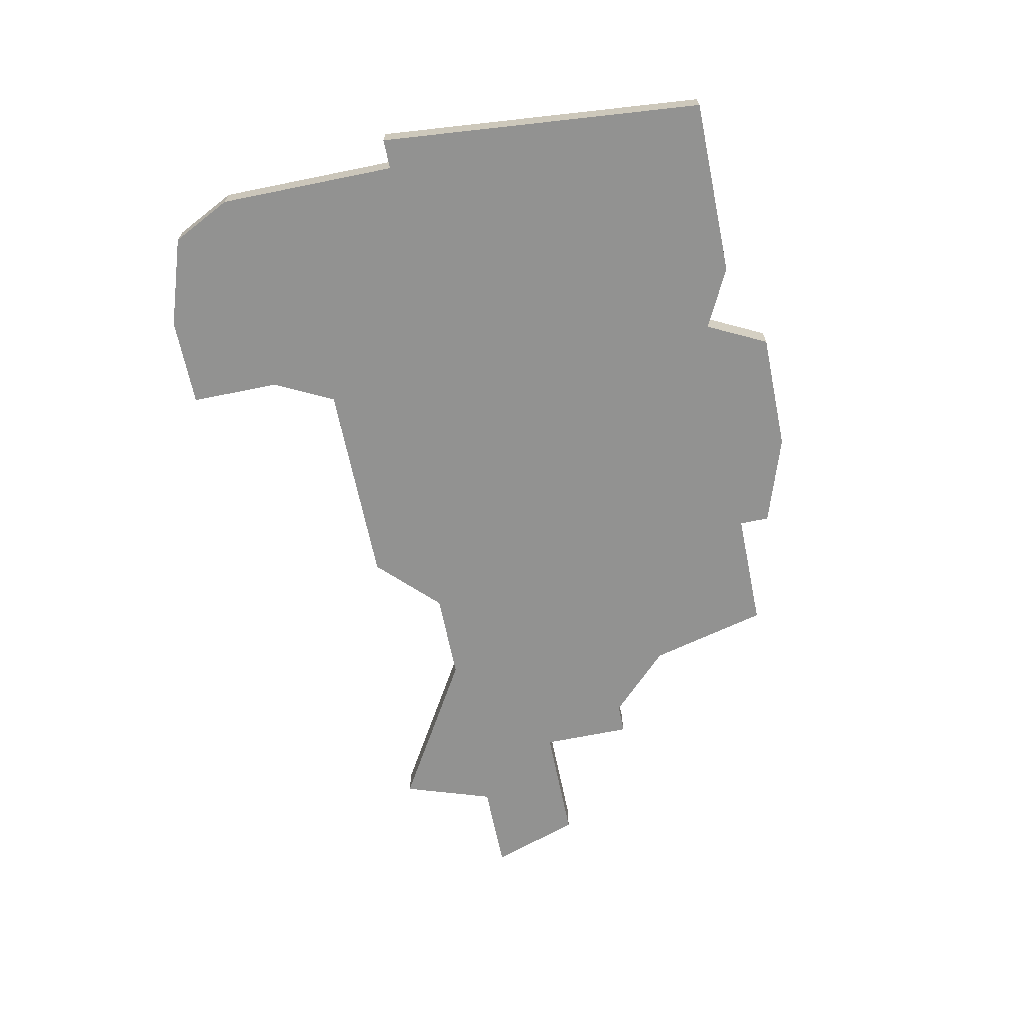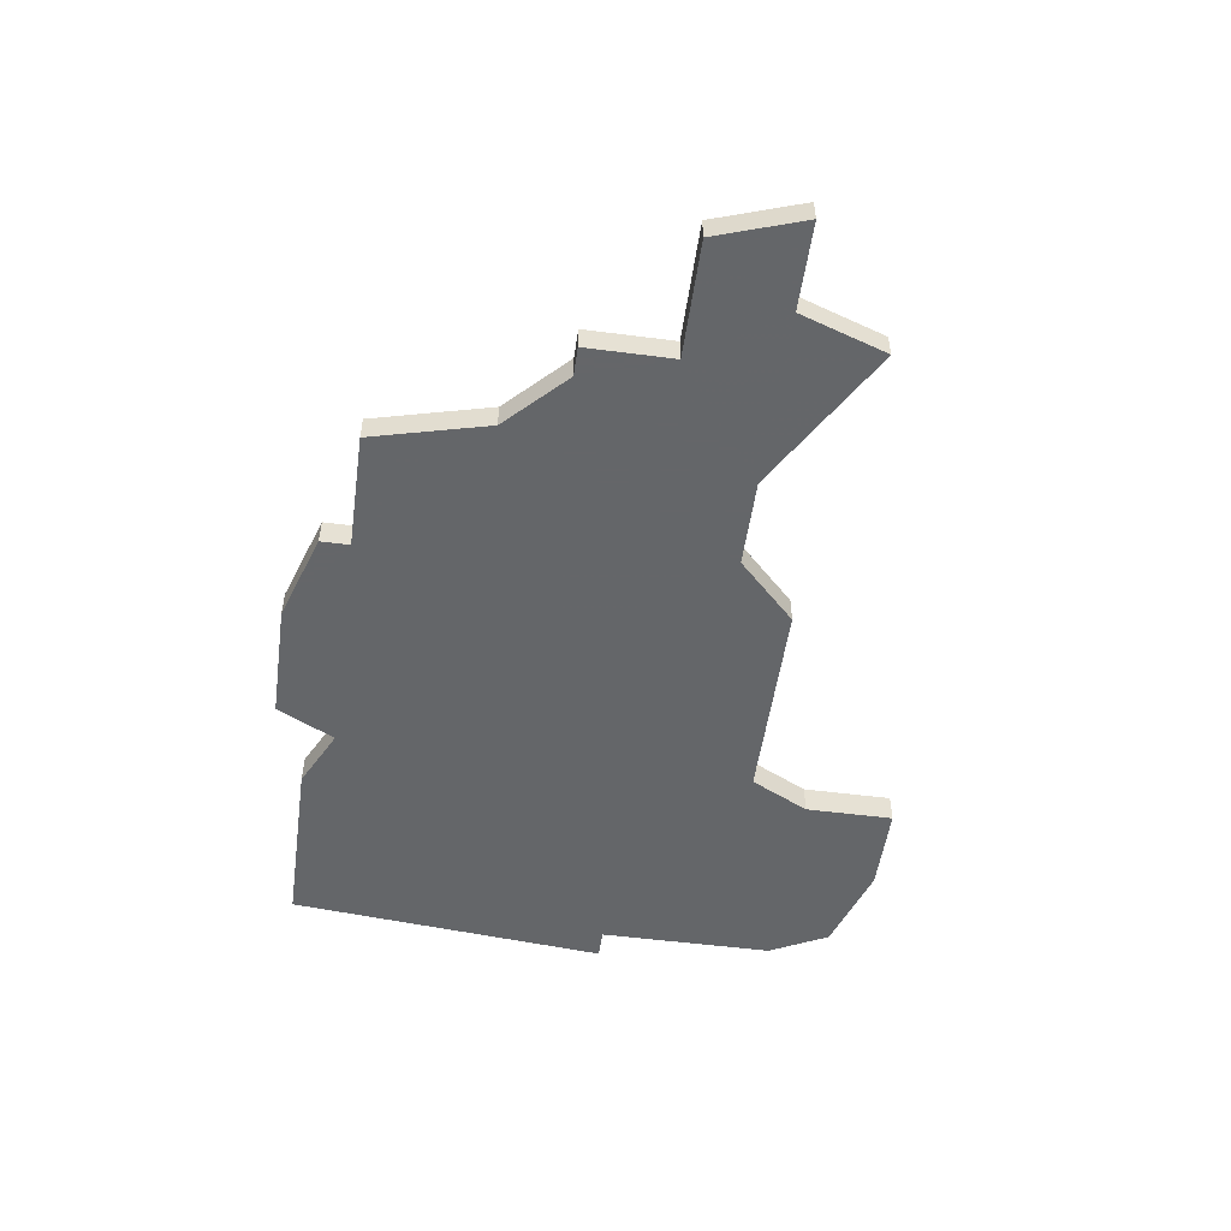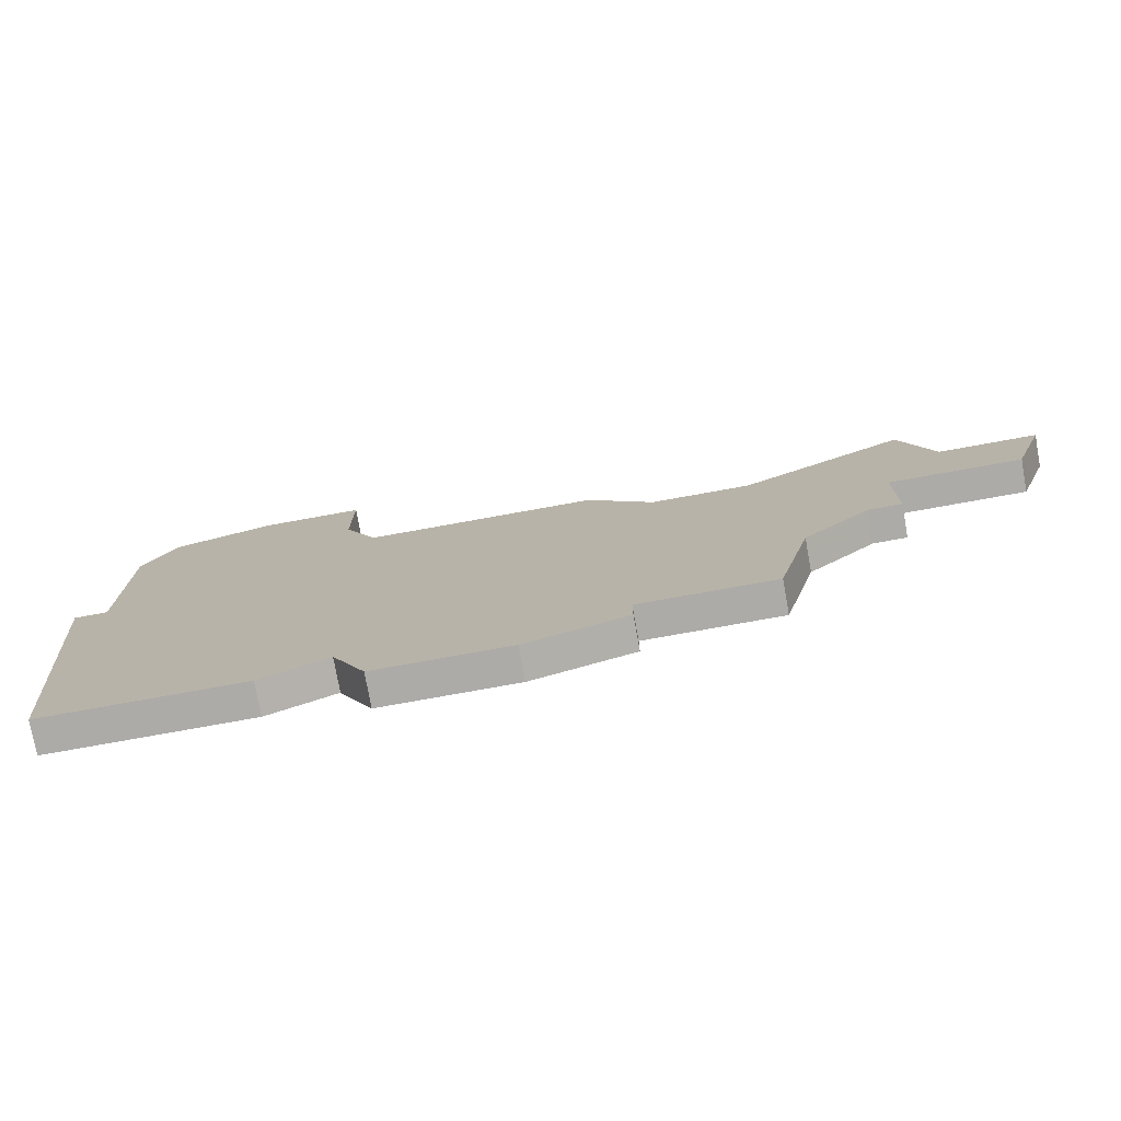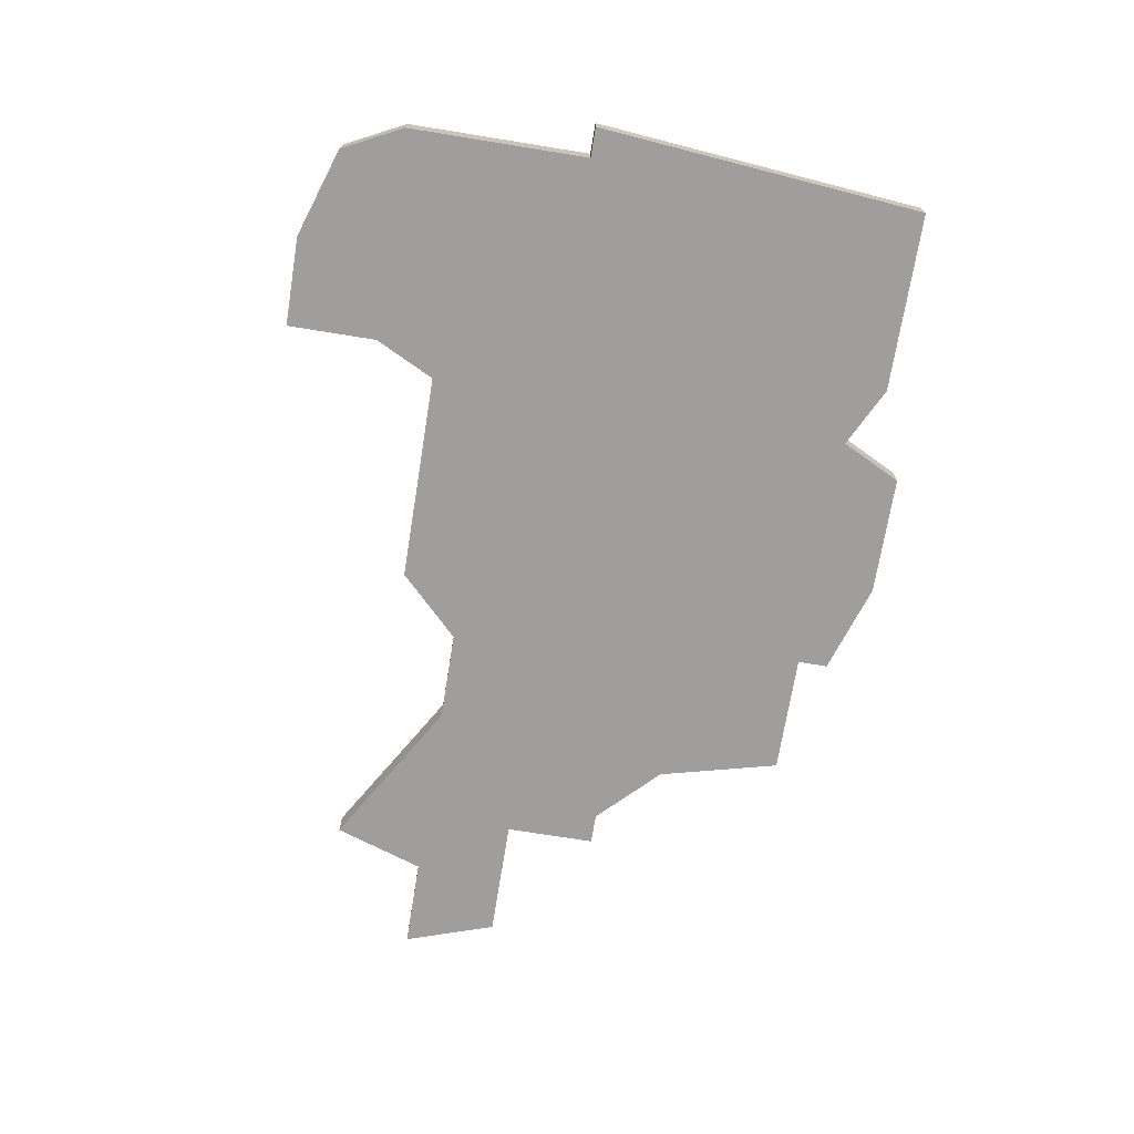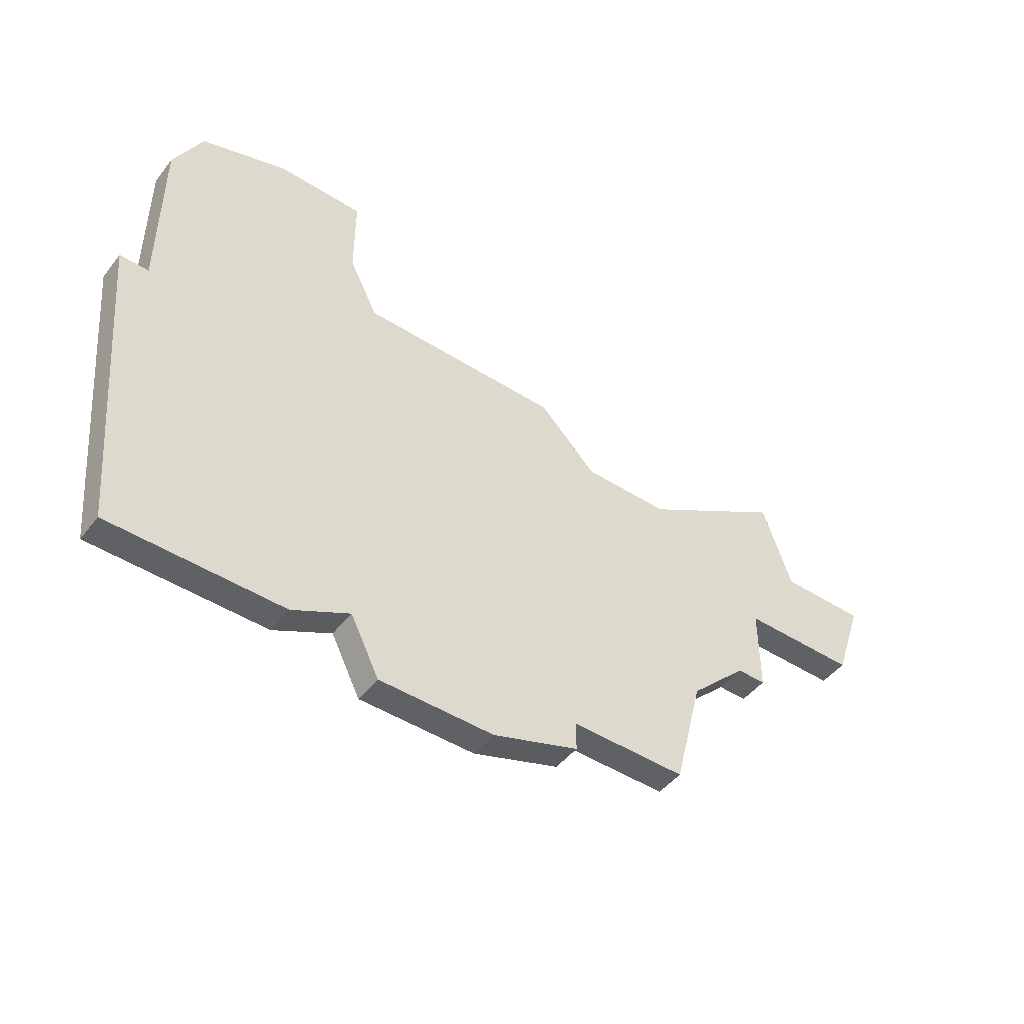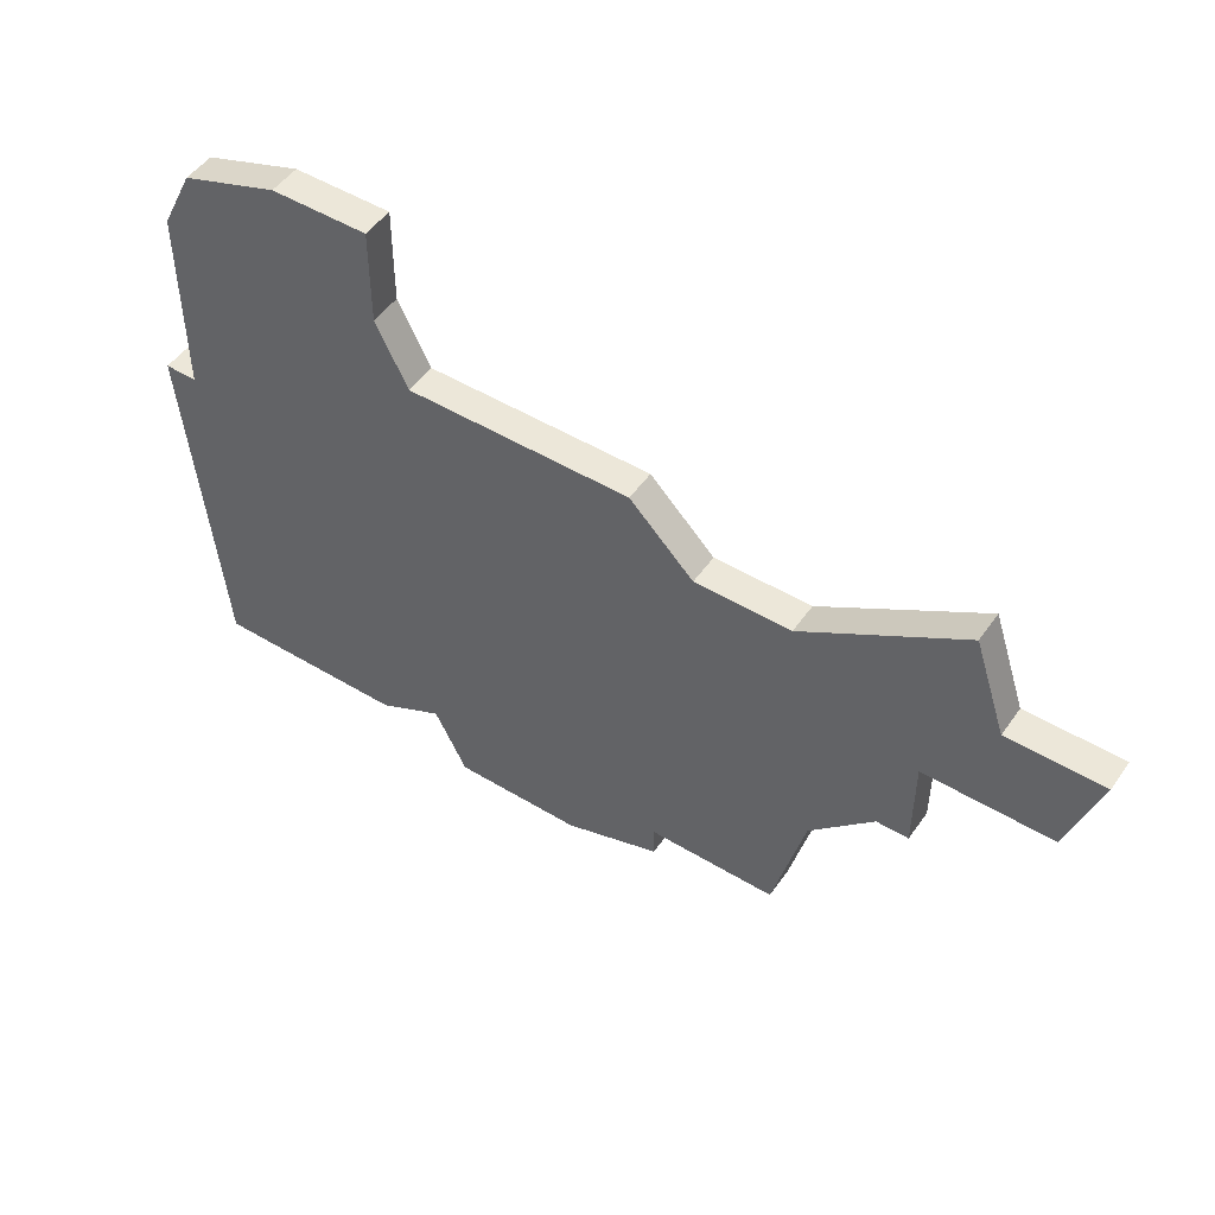
<metadata>
{"format":"obj","ext":"obj","renderer":"f3d","projection":"perspective","resolution":1024,"background":"white","views":[{"elev":-66.2,"azim":-78.4,"up":"+Z"},{"elev":-51.7,"azim":82.0,"up":"+Z"},{"elev":-76.5,"azim":10.2,"up":"+Y"},{"elev":-70.9,"azim":-99.2,"up":"+Z"},{"elev":-47.2,"azim":-35.9,"up":"+Y"},{"elev":49.8,"azim":33.7,"up":"+Y"}]}
</metadata>
<code>
v 2692 -764 0
v 2692 -764 1
v 2675 -771 0
v 2675 -771 1
v 2682 -772 0
v 2682 -772 1
v 2690 -766 0
v 2690 -766 1
v 2698 -758 0
v 2698 -758 1
v 2673 -751 0
v 2673 -751 1
v 2689 -770 0
v 2689 -770 1
v 2689 -758 0
v 2689 -758 1
v 2697 -761 0
v 2697 -761 1
v 2695 -758 0
v 2695 -758 1
v 2670 -752 0
v 2670 -752 1
v 2678 -772 0
v 2678 -772 1
v 2686 -758 0
v 2686 -758 1
v 2694 -755 0
v 2694 -755 1
v 2669 -760 0
v 2669 -760 1
v 2669 -754 0
v 2669 -754 1
v 2669 -771 0
v 2669 -771 1
v 2677 -770 0
v 2677 -770 1
v 2677 -756 0
v 2677 -756 1
v 2685 -770 0
v 2685 -770 1
v 2685 -771 0
v 2685 -771 1
v 2693 -761 0
v 2693 -761 1
v 2693 -764 0
v 2693 -764 1
v 2668 -760 0
v 2668 -760 1
v 2676 -754 0
v 2676 -754 1
v 2676 -751 0
v 2676 -751 1
v 2684 -756 0
v 2684 -756 1
f 33 47 29
f 33 29 3
f 5 23 35
f 35 3 29
f 35 37 25
f 21 49 31
f 29 31 37
f 21 11 49
f 49 11 51
f 37 31 49
f 37 35 29
f 5 35 39
f 7 13 39
f 39 35 25
f 1 7 15
f 1 43 45
f 25 7 39
f 1 15 43
f 25 37 53
f 15 7 25
f 9 17 19
f 43 15 19
f 15 27 19
f 43 19 17
f 41 5 39
f 30 48 34
f 4 30 34
f 36 24 6
f 30 4 36
f 26 38 36
f 32 50 22
f 38 32 30
f 50 12 22
f 52 12 50
f 50 32 38
f 30 36 38
f 40 36 6
f 40 14 8
f 26 36 40
f 16 8 2
f 46 44 2
f 40 8 26
f 44 16 2
f 54 38 26
f 26 8 16
f 20 18 10
f 20 16 44
f 20 28 16
f 18 20 44
f 40 6 42
f 32 22 31
f 31 22 21
f 30 32 29
f 29 32 31
f 48 30 47
f 47 30 29
f 34 48 33
f 33 48 47
f 4 34 3
f 3 34 33
f 36 4 35
f 35 4 3
f 24 36 23
f 23 36 35
f 6 24 5
f 5 24 23
f 42 6 41
f 41 6 5
f 40 42 39
f 39 42 41
f 14 40 13
f 13 40 39
f 8 14 7
f 7 14 13
f 2 8 1
f 1 8 7
f 46 2 45
f 45 2 1
f 44 46 43
f 43 46 45
f 18 44 17
f 17 44 43
f 10 18 9
f 9 18 17
f 20 10 19
f 19 10 9
f 28 20 27
f 27 20 19
f 16 28 15
f 15 28 27
f 26 16 25
f 25 16 15
f 54 26 53
f 53 26 25
f 38 54 37
f 37 54 53
f 50 38 49
f 49 38 37
f 52 50 51
f 51 50 49
f 22 12 21
f 21 12 11
f 12 52 11
f 11 52 51

</code>
